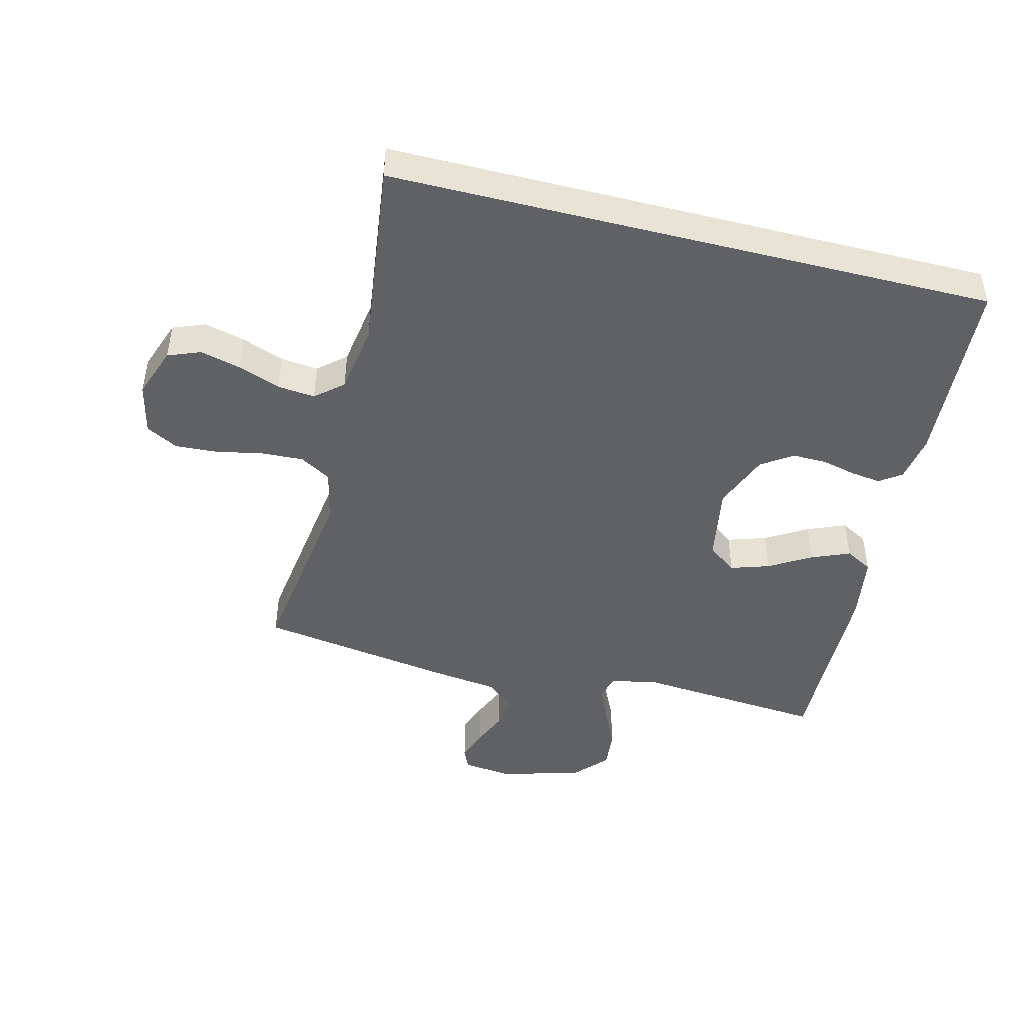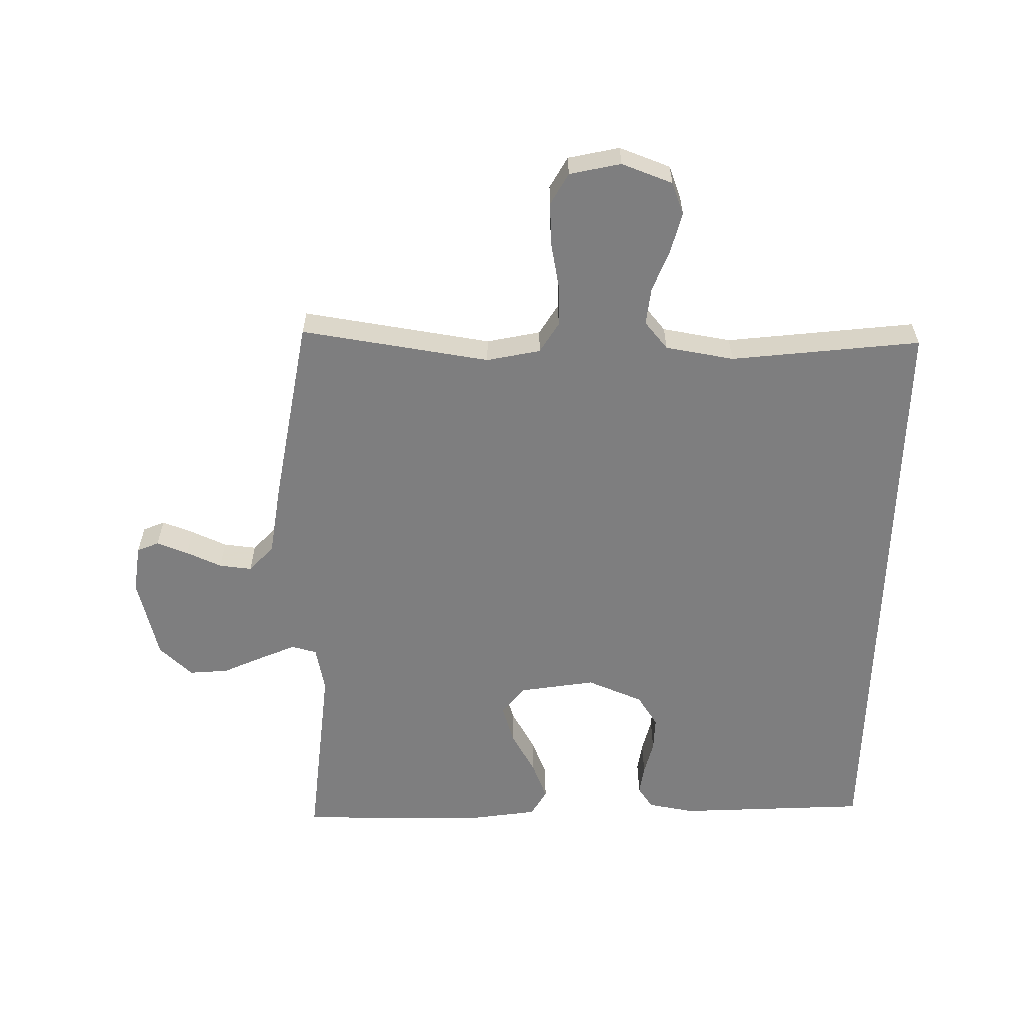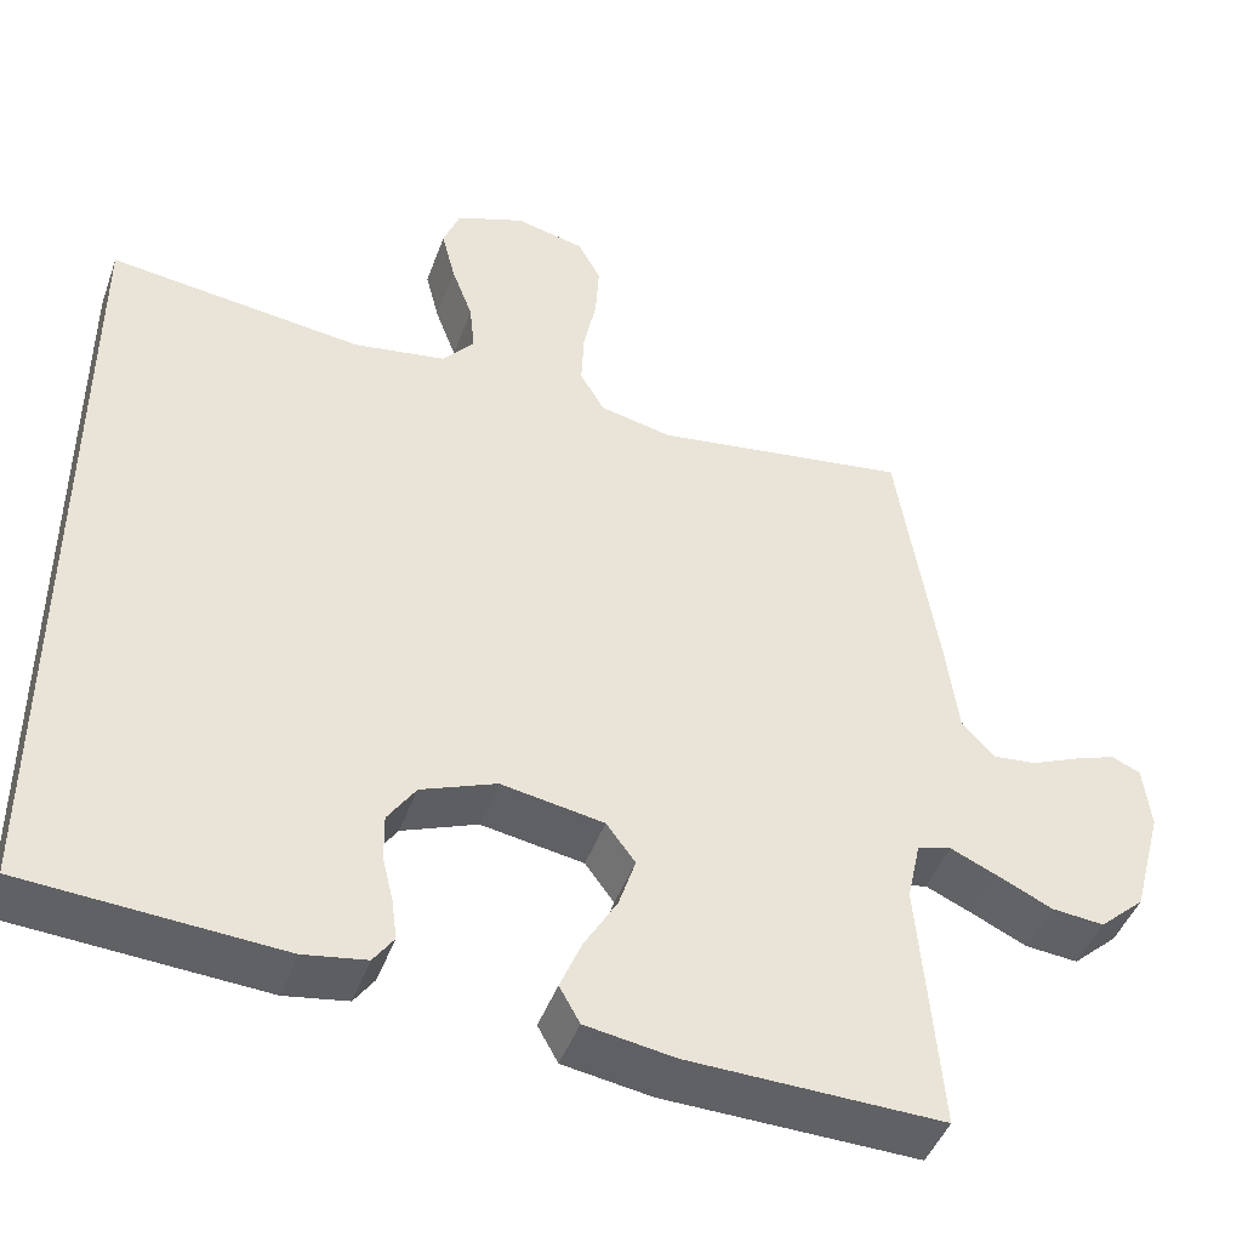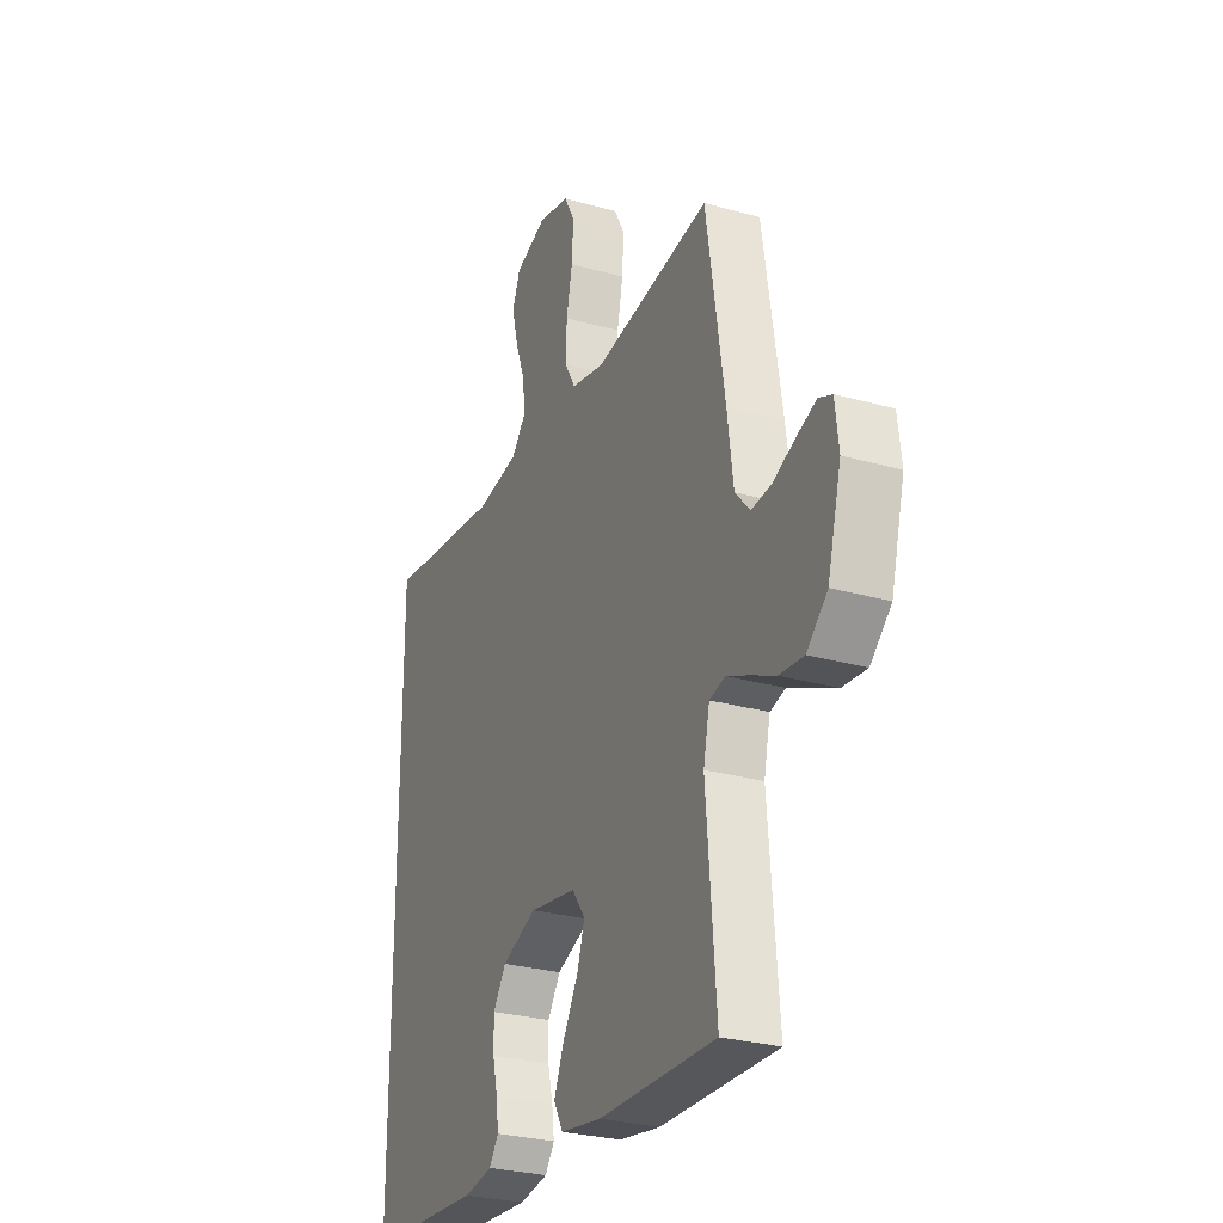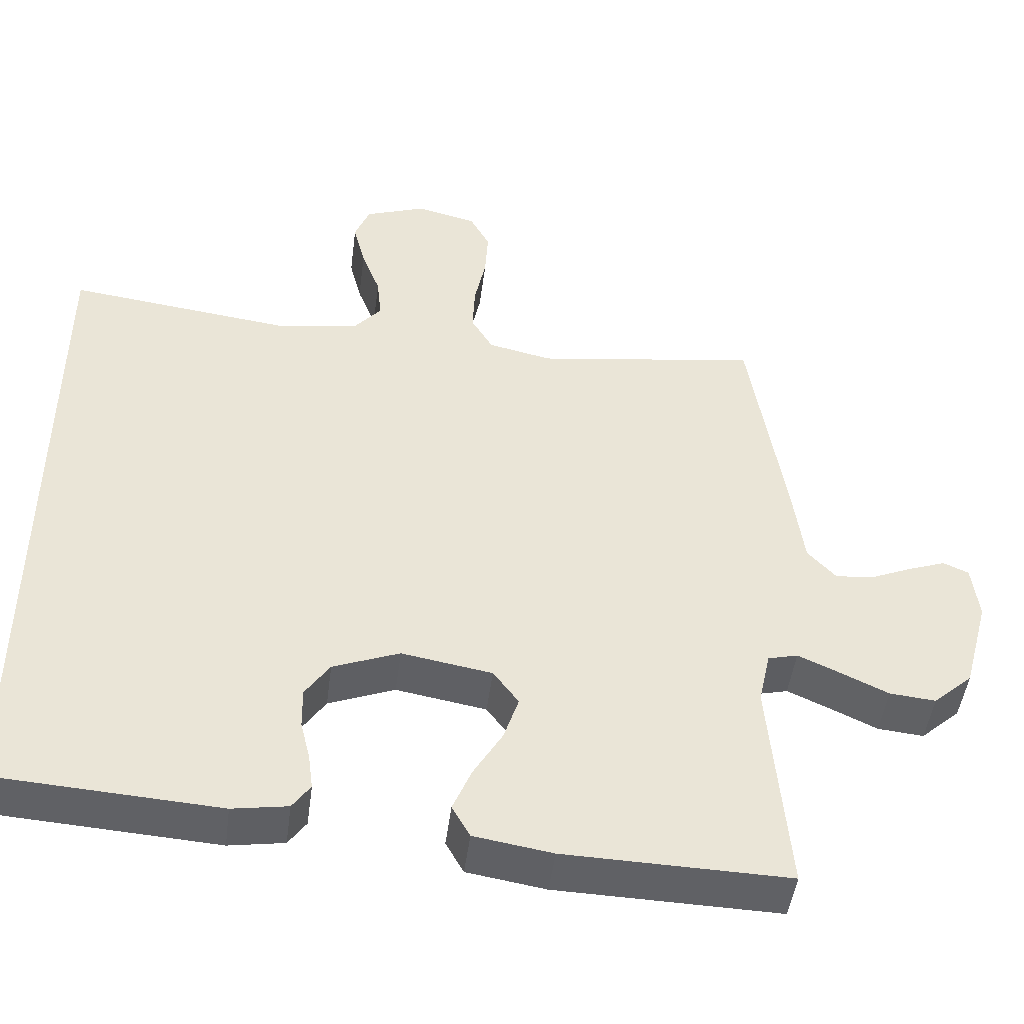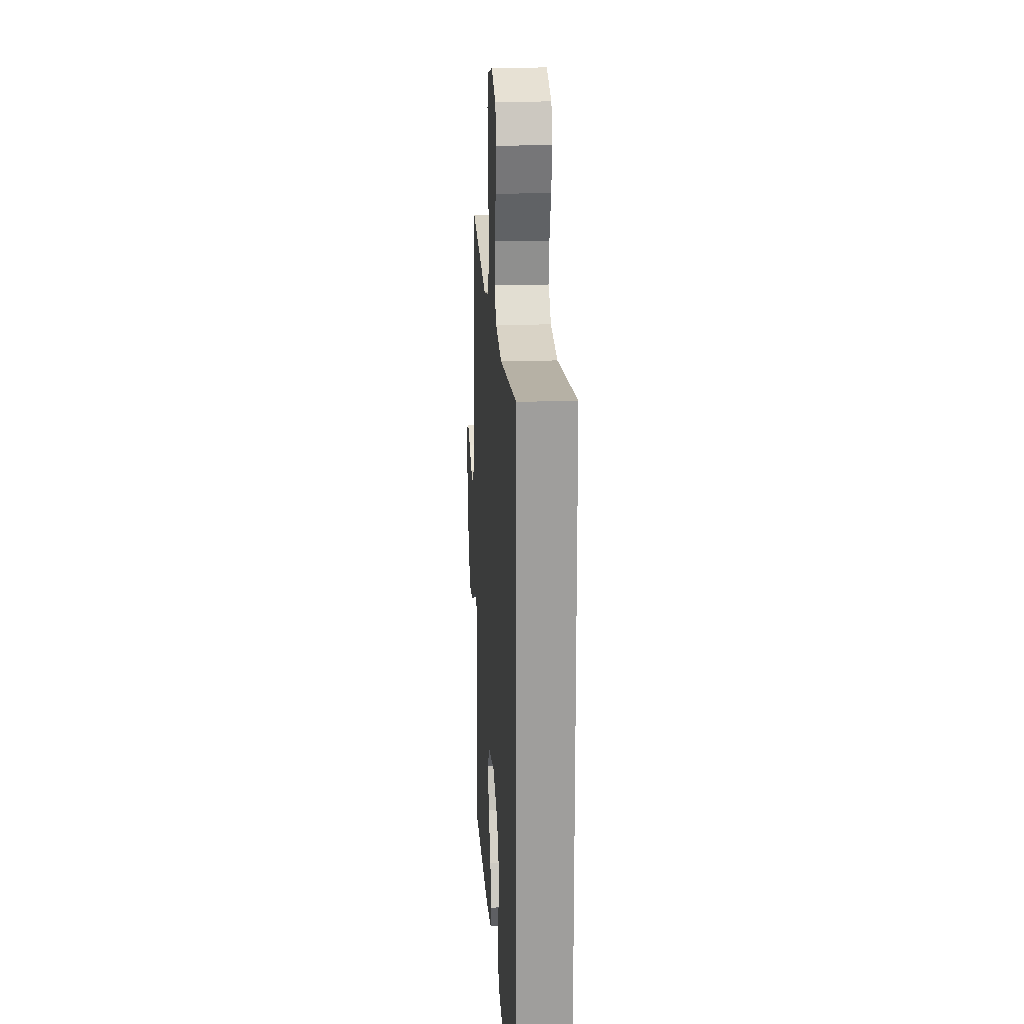
<metadata>
{"format":"obj","ext":"obj","renderer":"f3d","projection":"perspective","resolution":1024,"background":"white","views":[{"elev":-46.2,"azim":75.8,"up":"+Y"},{"elev":-59.5,"azim":-1.7,"up":"+Y"},{"elev":-45.0,"azim":160.6,"up":"+Z"},{"elev":-27.9,"azim":-113.2,"up":"+Z"},{"elev":-47.2,"azim":172.7,"up":"+Z"},{"elev":19.3,"azim":86.5,"up":"+Z"}]}
</metadata>
<code>
v 0.5 0.07 0.51
v 0.5 0.07 -0.444
v 0.2 0.07 -0.464
v 0.126 0.07 -0.452
v 0.102 0.07 -0.418
v 0.108 0.07 -0.371
v 0.121 0.07 -0.317
v 0.122 0.07 -0.262
v 0.089 0.07 -0.213
v 0 0.07 -0.178
v -0.121 0.07 -0.199
v -0.155 0.07 -0.245
v -0.135 0.07 -0.306
v -0.096 0.07 -0.372
v -0.071 0.07 -0.432
v -0.095 0.07 -0.475
v -0.2 0.07 -0.492
v -0.5 0.07 -0.5
v -0.475 0.07 -0.2
v -0.491 0.07 -0.127
v -0.531 0.07 -0.117
v -0.587 0.07 -0.142
v -0.651 0.07 -0.172
v -0.713 0.07 -0.178
v -0.766 0.07 -0.13
v -0.801 0.07 0
v -0.792 0.07 0.076
v -0.758 0.07 0.091
v -0.708 0.07 0.073
v -0.652 0.07 0.049
v -0.6 0.07 0.044
v -0.562 0.07 0.086
v -0.547 0.07 0.2
v -0.5 0.07 0.5
v -0.2 0.07 0.458
v -0.115 0.07 0.477
v -0.086 0.07 0.526
v -0.089 0.07 0.593
v -0.104 0.07 0.666
v -0.108 0.07 0.733
v -0.081 0.07 0.783
v 0 0.07 0.802
v 0.081 0.07 0.773
v 0.101 0.07 0.722
v 0.085 0.07 0.658
v 0.06 0.07 0.591
v 0.054 0.07 0.532
v 0.091 0.07 0.489
v 0.2 0.07 0.472
v 0.5 0 0.51
v 0.5 0 -0.444
v 0.2 0 -0.464
v 0.126 0 -0.452
v 0.102 0 -0.418
v 0.108 0 -0.371
v 0.121 0 -0.317
v 0.122 0 -0.262
v 0.089 0 -0.213
v 0 0 -0.178
v -0.121 0 -0.199
v -0.155 0 -0.245
v -0.135 0 -0.306
v -0.096 0 -0.372
v -0.071 0 -0.432
v -0.095 0 -0.475
v -0.2 0 -0.492
v -0.5 0 -0.5
v -0.475 0 -0.2
v -0.491 0 -0.127
v -0.531 0 -0.117
v -0.587 0 -0.142
v -0.651 0 -0.172
v -0.713 0 -0.178
v -0.766 0 -0.13
v -0.801 0 0
v -0.792 0 0.076
v -0.758 0 0.091
v -0.708 0 0.073
v -0.652 0 0.049
v -0.6 0 0.044
v -0.562 0 0.086
v -0.547 0 0.2
v -0.5 0 0.5
v -0.2 0 0.458
v -0.115 0 0.477
v -0.086 0 0.526
v -0.089 0 0.593
v -0.104 0 0.666
v -0.108 0 0.733
v -0.081 0 0.783
v 0 0 0.802
v 0.081 0 0.773
v 0.101 0 0.722
v 0.085 0 0.658
v 0.06 0 0.591
v 0.054 0 0.532
v 0.091 0 0.489
v 0.2 0 0.472
f 44 45 46
f 43 44 46
f 42 43 46
f 41 42 46
f 40 41 46
f 39 40 46
f 38 39 46
f 37 38 46 47
f 36 37 47 48
f 32 33 34 35
f 36 48 49
f 35 36 49
f 32 35 49
f 31 32 49
f 28 29 30
f 27 28 30
f 26 27 30
f 25 26 30
f 24 25 30
f 23 24 30
f 22 23 30
f 21 22 30 31
f 17 18 19
f 16 17 19
f 15 16 19
f 14 15 19
f 13 14 19
f 12 13 19 20
f 11 12 20
f 31 49 1
f 21 31 1
f 20 21 1
f 11 20 1
f 10 11 1
f 5 6 7
f 4 5 7
f 3 4 7 8
f 1 2 3 8
f 9 10 1
f 1 8 9
f 95 94 93
f 95 93 92
f 95 92 91
f 95 91 90
f 95 90 89
f 95 89 88
f 95 88 87
f 96 95 87 86
f 97 96 86 85
f 84 83 82 81
f 98 97 85
f 98 85 84
f 98 84 81
f 98 81 80
f 79 78 77
f 79 77 76
f 79 76 75
f 79 75 74
f 79 74 73
f 79 73 72
f 79 72 71
f 80 79 71 70
f 68 67 66
f 68 66 65
f 68 65 64
f 68 64 63
f 68 63 62
f 69 68 62 61
f 69 61 60
f 50 98 80
f 50 80 70
f 50 70 69
f 50 69 60
f 50 60 59
f 56 55 54
f 56 54 53
f 57 56 53 52
f 57 52 51 50
f 50 59 58
f 58 57 50
f 1 50 51 2
f 2 51 52 3
f 3 52 53 4
f 4 53 54 5
f 5 54 55 6
f 6 55 56 7
f 7 56 57 8
f 8 57 58 9
f 9 58 59 10
f 10 59 60 11
f 11 60 61 12
f 12 61 62 13
f 13 62 63 14
f 14 63 64 15
f 15 64 65 16
f 16 65 66 17
f 17 66 67 18
f 18 67 68 19
f 19 68 69 20
f 20 69 70 21
f 21 70 71 22
f 22 71 72 23
f 23 72 73 24
f 24 73 74 25
f 25 74 75 26
f 26 75 76 27
f 27 76 77 28
f 28 77 78 29
f 29 78 79 30
f 30 79 80 31
f 31 80 81 32
f 32 81 82 33
f 33 82 83 34
f 34 83 84 35
f 35 84 85 36
f 36 85 86 37
f 37 86 87 38
f 38 87 88 39
f 39 88 89 40
f 40 89 90 41
f 41 90 91 42
f 42 91 92 43
f 43 92 93 44
f 44 93 94 45
f 45 94 95 46
f 46 95 96 47
f 47 96 97 48
f 48 97 98 49
f 49 98 50 1

</code>
